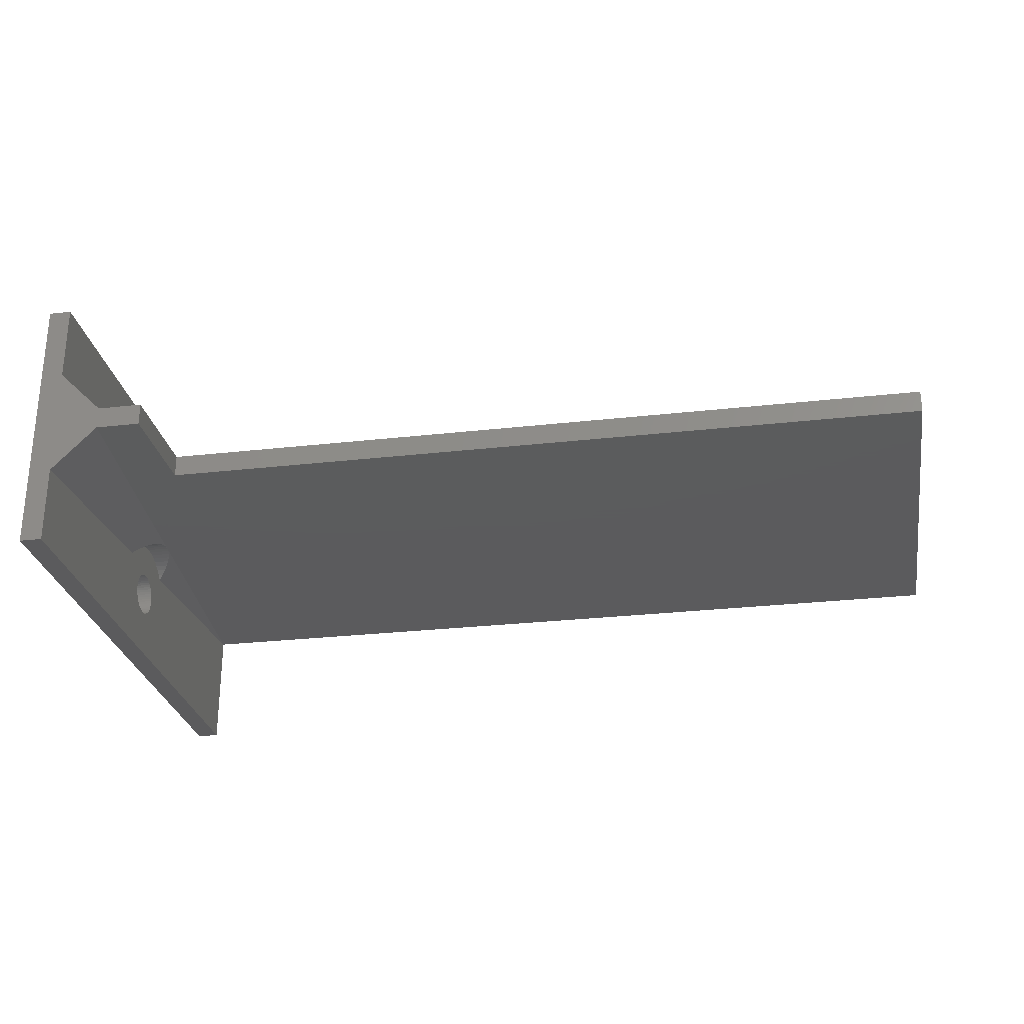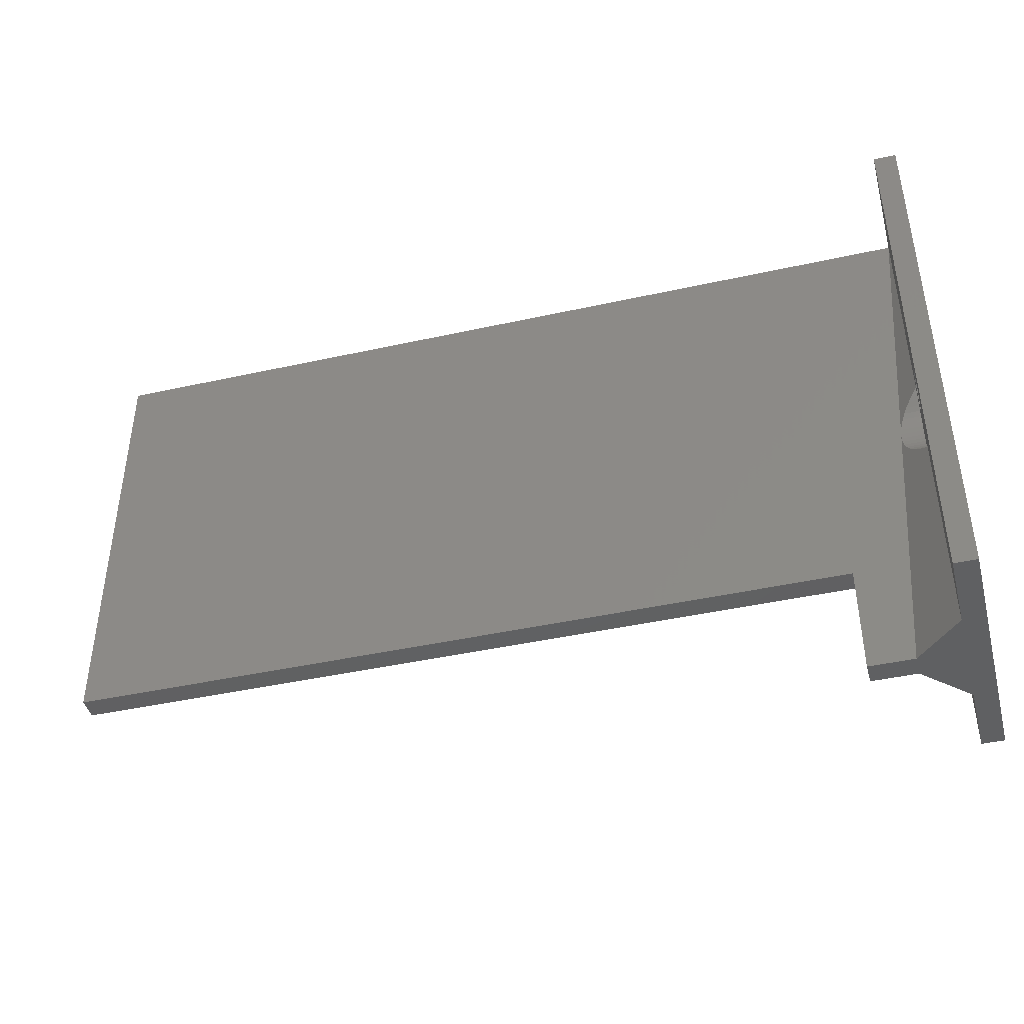
<metadata>
{"format":"stl","ext":"stl","renderer":"f3d","projection":"perspective","resolution":1024,"background":"white","views":[{"elev":-27.3,"azim":-170.0,"up":"+Y"},{"elev":-42.7,"azim":14.8,"up":"+Z"}]}
</metadata>
<code>
# stl→obj: 384 verts, 776 faces
v 125 -1 -40
v 129 -1 -50
v 131 -1 -25
v 125 -1 -50
v 125 1 -40
v 125 1 -50
v 129 1 -50
v 131 1 -25
v 133 5 -50
v 131 -1.027 -25.52
v 131 -1.109 -26.04
v 131.1 -1.245 -26.55
v 131.3 -1.432 -27.03
v 131.5 -1.67 -27.5
v 131.7 -1.955 -27.94
v 132 -2.284 -28.35
v 132.4 -2.654 -28.72
v 132.7 -3.061 -29.05
v 133 -3.338 -29.22
v 133 -5 -50
v 131 1.027 -25.52
v 131 1.109 -26.04
v 131.1 1.245 -26.55
v 131.3 1.432 -27.03
v 131.5 1.67 -27.5
v 131.7 1.955 -27.94
v 132 2.284 -28.35
v 132.4 2.654 -28.72
v 132.7 3.061 -29.05
v 133 3.338 -29.22
v 133 -1.027 -25.52
v 133 1.027 -25.52
v 131.1 -1.027 -24.48
v 133 -1 0
v 133 -1 -25
v 131.1 1.027 -24.48
v 133 1 -25
v 133 1 0
v 133 -1.109 -26.04
v 133 1.109 -26.04
v 131.2 -1.109 -23.96
v 133 -1.027 -24.48
v 131.2 1.109 -23.96
v 133 1.027 -24.48
v 133 -1.245 -26.55
v 133 1.245 -26.55
v 131.4 -1.245 -23.45
v 133 -1.109 -23.96
v 131.4 1.245 -23.45
v 133 1.109 -23.96
v 133 -1.432 -27.03
v 133 1.432 -27.03
v 131.6 -1.432 -22.97
v 133 -1.245 -23.45
v 131.6 1.432 -22.97
v 133 1.245 -23.45
v 133 -1.67 -27.5
v 133 1.67 -27.5
v 131.9 -1.67 -22.5
v 133 -1.432 -22.97
v 131.9 1.67 -22.5
v 133 1.432 -22.97
v 133 -1.955 -27.94
v 133 1.955 -27.94
v 132.2 -1.955 -22.06
v 133 -1.67 -22.5
v 132.2 1.955 -22.06
v 133 1.67 -22.5
v 133 -2.284 -28.35
v 133 2.284 -28.35
v 132.6 -2.284 -21.65
v 133 -1.955 -22.06
v 132.6 2.284 -21.65
v 133 1.955 -22.06
v 133 -2.654 -28.72
v 133 2.654 -28.72
v 133 -2.654 -21.28
v 133 -2.284 -21.65
v 133 2.654 -21.28
v 133 2.284 -21.65
v 133 -3.061 -29.05
v 133 3.061 -29.05
v 133 -2.7 -21.25
v 133 2.7 -21.25
v 135 -12 0
v 133 -10.05 -22.06
v 133 -7.596 -23.79
v 133 -7.732 -24
v 133 -9.716 -21.65
v 133 -10.05 -27.94
v 133 -7.519 -26.3
v 133 -9.716 -28.35
v 133 -7.667 -26.1
v 133 -10.33 -22.5
v 133 -10.33 -27.5
v 133 -7.79 -25.89
v 133 -10.57 -22.97
v 133 -7.842 -24.22
v 133 -10.57 -27.03
v 133 -7.886 -25.66
v 133 -10.76 -23.45
v 133 -7.924 -24.45
v 133 -10.76 -26.55
v 133 -7.954 -25.43
v 133 -10.89 -23.96
v 133 -7.976 -24.69
v 133 -10.89 -26.04
v 133 -7.991 -25.18
v 133 -10.97 -24.48
v 133 -7.999 -24.94
v 133 -10.97 -25.52
v 133 -11 -25
v 133 -12 -50
v 133 -12 0
v 135 -12 -50
v 133 -7.04 -29.89
v 133 -7.545 -29.76
v 133 -8.034 -29.57
v 133 -8.5 -29.33
v 133 -8.939 -29.05
v 133 -9.346 -28.72
v 133 -6 -20
v 133 -6.523 -20.03
v 133 -7.04 -20.11
v 133 -7.545 -20.24
v 133 -8.034 -20.43
v 133 -8.5 -20.67
v 133 -8.939 -20.95
v 133 -9.346 -21.28
v 133 -3.061 -20.95
v 133 -3.5 -20.67
v 133 -3.966 -20.43
v 133 -4.001 -24.94
v 135 -4.001 -24.94
v 135 -4.024 -24.69
v 133 -4.009 -25.18
v 135 -4.009 -25.18
v 133 -4.024 -24.69
v 135 -4.076 -24.45
v 133 -4.046 -25.43
v 135 -4.046 -25.43
v 133 -4.076 -24.45
v 135 -4.158 -24.22
v 133 -4.114 -25.66
v 135 -4.114 -25.66
v 133 -4.158 -24.22
v 135 -4.268 -24
v 133 -4.21 -25.89
v 135 -4.21 -25.89
v 133 -4.268 -24
v 135 -4.404 -23.79
v 133 -4.333 -26.1
v 135 -4.333 -26.1
v 133 -4.404 -23.79
v 135 -4.564 -23.61
v 133 -4.455 -20.24
v 133 -4.481 -26.3
v 135 -4.481 -26.3
v 133 -4.564 -23.61
v 133 -4.653 -26.48
v 135 -4.653 -26.48
v 135 -4.844 -26.63
v 133 -4.746 -23.44
v 135 -4.746 -23.44
v 133 -4.844 -26.63
v 135 -5.054 -26.76
v 133 -4.947 -23.3
v 135 -4.947 -23.3
v 133 -4.96 -20.11
v 133 -3.5 -29.33
v 133 -3.966 -29.57
v 133 -4.455 -29.76
v 133 -4.96 -29.89
v 135 12 -50
v 133 -5.054 -26.76
v 135 -5.278 -26.86
v 133 -5.164 -23.18
v 135 -5.164 -23.18
v 133 -5.278 -26.86
v 135 -5.512 -26.94
v 133 -5.394 -23.09
v 135 -5.394 -23.09
v 133 -5.477 -20.03
v 133 -5.477 -29.97
v 133 -5.512 -26.94
v 135 -5.754 -26.98
v 133 -5.633 -23.03
v 135 -5.633 -23.03
v 133 -5.754 -26.98
v 135 -6 -27
v 133 -5.877 -23
v 135 -5.877 -23
v 133 -6 -27
v 135 -6.246 -26.98
v 133 -6 -30
v 133 -6.123 -23
v 135 -6.123 -23
v 133 -6.246 -26.98
v 135 -6.488 -26.94
v 133 -6.367 -23.03
v 135 -6.367 -23.03
v 133 -6.488 -26.94
v 135 -6.722 -26.86
v 133 -6.523 -29.97
v 133 -6.606 -23.09
v 135 -6.606 -23.09
v 133 -6.722 -26.86
v 135 -6.946 -26.76
v 133 -6.836 -23.18
v 135 -6.836 -23.18
v 133 -6.946 -26.76
v 135 -7.156 -26.63
v 133 -7.053 -23.3
v 135 -7.053 -23.3
v 133 -7.156 -26.63
v 135 -7.347 -26.48
v 133 -7.254 -23.44
v 135 -7.254 -23.44
v 133 -7.347 -26.48
v 133 -7.436 -23.61
v 135 -7.436 -23.61
v 135 -7.596 -23.79
v 135 -7.519 -26.3
v 135 -7.732 -24
v 135 -7.667 -26.1
v 135 -7.842 -24.22
v 135 -7.79 -25.89
v 135 -7.924 -24.45
v 135 -7.886 -25.66
v 135 -7.976 -24.69
v 135 -7.954 -25.43
v 135 -7.999 -24.94
v 135 -7.991 -25.18
v 133 4.001 -24.94
v 133 4.009 -25.18
v 133 12 0
v 133 6 -20
v 133 3.061 -20.95
v 133 3.5 -20.67
v 133 3.966 -20.43
v 133 4.455 -20.24
v 133 4.96 -20.11
v 133 5.477 -20.03
v 135 12 0
v 133 4.024 -24.69
v 133 4.076 -24.45
v 133 4.046 -25.43
v 133 4.158 -24.22
v 133 4.114 -25.66
v 133 4.268 -24
v 133 4.21 -25.89
v 133 4.333 -26.1
v 133 4.404 -23.79
v 133 4.481 -26.3
v 133 10.05 -22.06
v 133 10.33 -22.5
v 133 10.05 -27.94
v 133 10.33 -27.5
v 133 12 -50
v 133 10.57 -22.97
v 133 10.57 -27.03
v 133 10.76 -23.45
v 133 10.76 -26.55
v 133 10.89 -23.96
v 133 10.89 -26.04
v 133 10.97 -24.48
v 133 10.97 -25.52
v 133 11 -25
v 133 4.564 -23.61
v 133 4.653 -26.48
v 133 4.746 -23.44
v 133 4.947 -23.3
v 133 4.844 -26.63
v 133 3.5 -29.33
v 133 5.054 -26.76
v 133 5.164 -23.18
v 133 3.966 -29.57
v 133 4.455 -29.76
v 133 5.278 -26.86
v 135 4.001 -24.94
v 135 4.009 -25.18
v 135 4.046 -25.43
v 135 4.024 -24.69
v 135 4.114 -25.66
v 135 4.076 -24.45
v 135 4.21 -25.89
v 135 4.158 -24.22
v 135 4.333 -26.1
v 135 4.268 -24
v 135 4.481 -26.3
v 135 4.404 -23.79
v 133 5.394 -23.09
v 133 4.96 -29.89
v 133 5.512 -26.94
v 135 4.653 -26.48
v 135 4.746 -23.44
v 135 4.564 -23.61
v 135 4.947 -23.3
v 135 4.844 -26.63
v 135 5.164 -23.18
v 133 5.633 -23.03
v 133 5.477 -29.97
v 133 5.754 -26.98
v 133 6 -30
v 133 6.523 -29.97
v 135 5.054 -26.76
v 135 5.394 -23.09
v 135 5.278 -26.86
v 135 5.633 -23.03
v 133 5.877 -23
v 133 6 -27
v 135 5.512 -26.94
v 135 5.877 -23
v 135 5.754 -26.98
v 133 6.123 -23
v 135 6.123 -23
v 133 6.523 -20.03
v 133 6.246 -26.98
v 135 6 -27
v 133 6.367 -23.03
v 135 6.367 -23.03
v 133 6.488 -26.94
v 133 7.04 -29.89
v 135 6.246 -26.98
v 133 7.04 -20.11
v 133 6.606 -23.09
v 135 6.606 -23.09
v 133 6.722 -26.86
v 133 7.545 -29.76
v 135 6.488 -26.94
v 133 6.836 -23.18
v 135 6.836 -23.18
v 133 7.545 -20.24
v 133 6.946 -26.76
v 133 8.034 -29.57
v 135 6.722 -26.86
v 133 7.053 -23.3
v 135 7.053 -23.3
v 133 8.034 -20.43
v 133 8.5 -20.67
v 133 7.156 -26.63
v 133 8.5 -29.33
v 135 6.946 -26.76
v 133 7.254 -23.44
v 135 7.254 -23.44
v 133 8.939 -20.95
v 133 7.347 -26.48
v 133 8.939 -29.05
v 135 7.156 -26.63
v 133 7.436 -23.61
v 135 7.436 -23.61
v 133 9.346 -21.28
v 133 7.519 -26.3
v 133 9.716 -28.35
v 133 9.346 -28.72
v 135 7.347 -26.48
v 135 7.519 -26.3
v 133 7.596 -23.79
v 133 9.716 -21.65
v 133 7.667 -26.1
v 135 7.667 -26.1
v 133 7.732 -24
v 135 7.596 -23.79
v 133 7.79 -25.89
v 135 7.79 -25.89
v 133 7.842 -24.22
v 135 7.732 -24
v 133 7.886 -25.66
v 135 7.886 -25.66
v 133 7.924 -24.45
v 135 7.842 -24.22
v 133 7.954 -25.43
v 135 7.954 -25.43
v 133 7.976 -24.69
v 135 7.924 -24.45
v 133 7.991 -25.18
v 135 7.991 -25.18
v 133 7.999 -24.94
v 135 7.976 -24.69
v 135 7.999 -24.94
v 55 -1 -40
v 55 -1 0
v 55 1 0
v 55 1 -40
f 1 2 3
f 4 1 5
f 4 5 6
f 4 6 7
f 4 2 1
f 4 7 2
f 5 8 7
f 6 5 7
f 2 7 9
f 2 10 3
f 2 11 10
f 2 12 11
f 2 13 12
f 2 14 13
f 2 15 14
f 2 16 15
f 2 17 16
f 2 18 17
f 2 19 18
f 2 20 19
f 2 9 20
f 7 21 22
f 7 8 21
f 7 22 23
f 7 23 24
f 7 24 25
f 7 25 26
f 7 26 27
f 7 27 28
f 7 28 29
f 7 29 30
f 7 30 9
f 10 11 31
f 10 31 3
f 21 8 32
f 21 32 22
f 3 33 34
f 3 35 33
f 3 31 35
f 8 36 37
f 8 37 32
f 8 38 36
f 11 12 39
f 11 39 31
f 22 32 40
f 22 40 23
f 33 41 34
f 33 35 42
f 33 42 41
f 36 43 44
f 36 38 43
f 36 44 37
f 12 13 45
f 12 45 39
f 23 40 46
f 23 46 24
f 41 47 34
f 41 42 48
f 41 48 47
f 43 49 50
f 43 38 49
f 43 50 44
f 13 14 51
f 13 51 45
f 24 46 52
f 24 52 25
f 47 53 34
f 47 48 54
f 47 54 53
f 49 55 56
f 49 38 55
f 49 56 50
f 14 15 57
f 14 57 51
f 25 52 58
f 25 58 26
f 53 59 34
f 53 54 60
f 53 60 59
f 55 61 62
f 55 38 61
f 55 62 56
f 15 16 63
f 15 63 57
f 26 58 64
f 26 64 27
f 59 65 34
f 59 60 66
f 59 66 65
f 61 67 68
f 61 38 67
f 61 68 62
f 16 17 69
f 16 69 63
f 27 64 70
f 27 70 28
f 65 71 34
f 65 66 72
f 65 72 71
f 67 73 74
f 67 38 73
f 67 74 68
f 17 18 75
f 17 75 69
f 28 70 76
f 28 76 29
f 71 77 34
f 71 72 78
f 71 78 77
f 73 79 80
f 73 38 79
f 73 80 74
f 18 81 75
f 18 19 81
f 29 76 82
f 29 82 30
f 77 78 77
f 77 77 83
f 77 83 34
f 79 38 84
f 79 79 80
f 79 84 79
f 34 85 38
f 86 87 88
f 86 89 87
f 90 91 92
f 90 93 91
f 94 86 88
f 95 93 90
f 95 96 93
f 97 94 88
f 97 88 98
f 99 96 95
f 99 100 96
f 101 97 98
f 101 98 102
f 103 100 99
f 103 104 100
f 105 101 102
f 105 102 106
f 107 104 103
f 107 108 104
f 109 105 106
f 109 106 110
f 111 108 107
f 112 109 110
f 112 108 111
f 112 110 108
f 113 90 92
f 113 95 90
f 113 99 95
f 113 103 99
f 113 107 103
f 113 111 107
f 113 112 111
f 113 114 112
f 113 20 115
f 113 116 20
f 113 117 116
f 113 118 117
f 113 119 118
f 113 120 119
f 113 121 120
f 113 92 121
f 113 115 85
f 113 85 114
f 114 34 122
f 114 86 94
f 114 94 97
f 114 97 101
f 114 101 105
f 114 105 109
f 114 109 112
f 114 122 123
f 114 123 124
f 114 124 125
f 114 125 126
f 114 126 127
f 114 127 128
f 114 128 129
f 114 129 89
f 114 89 86
f 114 85 34
f 130 34 83
f 131 34 130
f 132 34 131
f 133 42 35
f 133 134 135
f 136 35 31
f 136 31 39
f 136 133 35
f 136 134 133
f 136 137 134
f 138 42 133
f 138 48 42
f 138 133 135
f 138 135 139
f 140 39 45
f 140 136 39
f 140 137 136
f 140 141 137
f 142 48 138
f 142 54 48
f 142 138 139
f 142 139 143
f 144 45 51
f 144 140 45
f 144 141 140
f 144 145 141
f 146 54 142
f 146 60 54
f 146 142 143
f 146 143 147
f 148 51 57
f 148 144 51
f 148 145 144
f 148 149 145
f 150 60 146
f 150 66 60
f 150 72 66
f 150 146 147
f 150 147 151
f 152 57 63
f 152 148 57
f 152 149 148
f 152 153 149
f 154 72 150
f 154 78 72
f 154 150 151
f 154 151 155
f 156 34 132
f 157 63 69
f 157 152 63
f 157 153 152
f 157 158 153
f 159 78 154
f 159 77 78
f 159 83 77
f 159 154 155
f 160 69 75
f 160 75 81
f 160 157 69
f 160 158 157
f 160 161 158
f 160 162 161
f 163 83 159
f 163 130 83
f 163 159 155
f 163 155 164
f 165 81 19
f 165 160 81
f 165 162 160
f 165 166 162
f 167 130 163
f 167 131 130
f 167 163 164
f 167 164 168
f 169 34 156
f 20 170 19
f 20 171 170
f 20 172 171
f 20 173 172
f 20 9 174
f 20 174 115
f 175 19 170
f 175 170 171
f 175 165 19
f 175 166 165
f 175 176 166
f 177 131 167
f 177 132 131
f 177 156 132
f 177 167 168
f 177 168 178
f 179 171 172
f 179 175 171
f 179 176 175
f 179 180 176
f 181 156 177
f 181 169 156
f 181 177 178
f 181 178 182
f 183 34 169
f 184 173 20
f 185 172 173
f 185 179 172
f 185 180 179
f 185 186 180
f 187 169 181
f 187 181 182
f 187 183 169
f 187 182 188
f 189 173 184
f 189 185 173
f 189 186 185
f 189 190 186
f 191 183 187
f 191 187 188
f 191 188 192
f 122 34 183
f 122 183 191
f 193 189 184
f 193 190 189
f 193 194 190
f 195 184 20
f 195 193 184
f 196 191 192
f 196 122 191
f 196 192 197
f 198 194 193
f 198 199 194
f 200 196 197
f 200 197 201
f 202 199 198
f 202 203 199
f 123 122 196
f 123 196 200
f 204 193 195
f 204 195 20
f 204 198 193
f 205 200 201
f 205 201 206
f 207 203 202
f 207 208 203
f 209 205 206
f 209 206 210
f 211 208 207
f 211 212 208
f 124 200 205
f 124 123 200
f 116 198 204
f 116 202 198
f 116 204 20
f 213 209 210
f 213 210 214
f 215 212 211
f 215 216 212
f 217 213 214
f 217 214 218
f 219 216 215
f 220 217 218
f 220 218 221
f 220 221 222
f 91 216 219
f 91 223 216
f 125 205 209
f 125 124 205
f 117 202 116
f 117 207 202
f 87 220 222
f 87 222 224
f 93 223 91
f 93 225 223
f 88 87 224
f 88 224 226
f 96 225 93
f 96 227 225
f 98 88 226
f 98 226 228
f 100 227 96
f 100 229 227
f 102 98 228
f 102 228 230
f 104 229 100
f 104 231 229
f 106 102 230
f 106 230 232
f 108 231 104
f 108 233 231
f 110 106 232
f 110 233 108
f 110 232 233
f 126 125 209
f 118 207 117
f 118 211 207
f 127 209 213
f 127 126 209
f 119 211 118
f 119 215 211
f 128 213 217
f 128 127 213
f 120 215 119
f 120 219 215
f 129 217 220
f 129 128 217
f 121 219 120
f 89 220 87
f 89 129 220
f 92 219 121
f 92 91 219
f 37 44 234
f 37 234 235
f 37 235 32
f 38 236 237
f 38 238 84
f 38 239 238
f 38 240 239
f 38 241 240
f 38 242 241
f 38 243 242
f 38 237 243
f 38 85 244
f 38 244 236
f 44 50 245
f 44 245 234
f 32 235 40
f 50 56 246
f 50 246 245
f 40 235 247
f 40 247 46
f 56 62 248
f 56 248 246
f 46 247 249
f 46 249 52
f 62 68 250
f 62 250 248
f 52 249 251
f 52 251 58
f 68 74 250
f 58 251 252
f 58 252 64
f 74 80 253
f 74 253 250
f 64 252 254
f 64 254 70
f 255 236 256
f 257 258 259
f 256 236 260
f 258 261 259
f 260 236 262
f 261 263 259
f 262 236 264
f 263 265 259
f 264 236 266
f 265 267 259
f 266 236 268
f 267 268 259
f 268 236 259
f 259 236 174
f 236 244 174
f 80 79 269
f 80 269 253
f 70 254 270
f 70 270 76
f 79 84 269
f 76 270 82
f 84 238 271
f 84 271 269
f 238 239 272
f 238 272 271
f 82 270 273
f 82 273 30
f 30 274 9
f 30 273 275
f 30 275 274
f 239 240 276
f 239 276 272
f 274 277 9
f 274 275 277
f 240 241 276
f 277 278 9
f 277 275 279
f 277 279 278
f 234 245 280
f 234 280 281
f 234 281 235
f 235 281 282
f 235 282 247
f 245 246 283
f 245 283 280
f 247 282 284
f 247 284 249
f 246 248 285
f 246 285 283
f 249 284 286
f 249 286 251
f 248 250 287
f 248 287 285
f 251 286 288
f 251 288 252
f 250 253 289
f 250 289 287
f 252 288 290
f 252 290 254
f 253 269 291
f 253 291 289
f 241 242 292
f 241 292 276
f 278 293 9
f 278 279 294
f 278 294 293
f 254 290 295
f 254 295 270
f 269 271 296
f 269 297 291
f 269 296 297
f 270 295 273
f 271 272 298
f 271 298 296
f 273 295 299
f 273 299 275
f 272 276 300
f 272 300 298
f 242 243 301
f 242 301 292
f 293 302 9
f 293 294 303
f 293 303 302
f 9 259 174
f 9 302 304
f 9 304 305
f 9 305 259
f 275 299 306
f 275 306 279
f 276 292 307
f 276 307 300
f 279 306 308
f 279 308 294
f 292 301 309
f 292 309 307
f 243 310 301
f 243 237 310
f 302 303 311
f 302 311 304
f 294 308 312
f 294 312 303
f 301 310 313
f 301 313 309
f 303 312 314
f 303 314 311
f 310 237 315
f 310 315 316
f 310 316 313
f 237 236 317
f 237 317 315
f 311 318 305
f 311 314 319
f 311 319 318
f 304 311 305
f 315 320 321
f 315 317 320
f 315 321 316
f 318 322 323
f 318 323 305
f 318 319 324
f 318 324 322
f 320 317 325
f 320 326 327
f 320 325 326
f 320 327 321
f 322 328 329
f 322 329 323
f 322 324 330
f 322 330 328
f 317 236 325
f 305 323 259
f 326 331 332
f 326 325 333
f 326 333 331
f 326 332 327
f 328 334 335
f 328 335 329
f 328 330 336
f 328 336 334
f 331 337 338
f 331 333 339
f 331 339 340
f 331 340 337
f 331 338 332
f 334 341 342
f 334 342 335
f 334 336 343
f 334 343 341
f 325 236 333
f 323 329 259
f 337 344 345
f 337 340 346
f 337 346 344
f 337 345 338
f 341 347 348
f 341 348 342
f 341 343 349
f 341 349 347
f 344 350 351
f 344 346 352
f 344 352 350
f 344 351 345
f 347 353 354
f 347 355 348
f 347 354 355
f 347 349 356
f 347 356 357
f 347 357 353
f 350 358 351
f 350 352 359
f 350 359 358
f 353 257 354
f 353 360 257
f 353 357 361
f 353 361 360
f 333 236 339
f 329 335 259
f 358 255 362
f 358 362 363
f 358 359 255
f 358 363 351
f 360 258 257
f 360 364 258
f 360 361 365
f 360 365 364
f 362 255 256
f 362 256 260
f 362 260 366
f 362 366 367
f 362 367 363
f 364 261 258
f 364 368 261
f 364 365 369
f 364 369 368
f 366 260 262
f 366 262 370
f 366 370 371
f 366 371 367
f 368 263 261
f 368 372 263
f 368 369 373
f 368 373 372
f 370 262 264
f 370 264 374
f 370 374 375
f 370 375 371
f 372 265 263
f 372 376 265
f 372 373 377
f 372 377 376
f 374 264 266
f 374 266 378
f 374 378 379
f 374 379 375
f 376 267 265
f 376 268 267
f 376 378 268
f 376 377 380
f 376 380 378
f 378 266 268
f 378 380 379
f 339 236 340
f 335 342 259
f 340 236 346
f 342 348 259
f 346 236 352
f 348 355 259
f 352 236 359
f 355 354 259
f 359 236 255
f 354 257 259
f 115 176 180
f 115 180 186
f 115 186 190
f 115 190 194
f 115 194 199
f 115 199 203
f 115 203 208
f 115 208 212
f 115 212 216
f 115 216 223
f 115 223 225
f 115 225 227
f 115 227 229
f 115 229 231
f 115 231 233
f 115 233 232
f 115 232 85
f 115 174 176
f 85 182 244
f 85 188 182
f 85 192 188
f 85 197 192
f 85 201 197
f 85 206 201
f 85 210 206
f 85 214 210
f 85 218 214
f 85 221 218
f 85 222 221
f 85 224 222
f 85 226 224
f 85 228 226
f 85 230 228
f 85 232 230
f 134 280 283
f 134 281 280
f 137 281 134
f 137 282 281
f 135 134 283
f 135 283 285
f 141 282 137
f 141 284 282
f 139 135 285
f 145 284 141
f 143 139 285
f 143 285 287
f 149 284 145
f 149 286 284
f 147 143 287
f 147 287 289
f 153 286 149
f 153 288 286
f 151 147 289
f 151 289 291
f 158 288 153
f 158 290 288
f 155 151 291
f 155 291 297
f 161 290 158
f 161 295 290
f 164 155 297
f 164 297 296
f 162 295 161
f 162 299 295
f 168 164 296
f 168 296 298
f 166 299 162
f 166 306 299
f 178 168 298
f 178 298 300
f 176 174 308
f 176 306 166
f 176 308 306
f 182 178 300
f 182 300 307
f 182 307 244
f 308 174 312
f 307 309 244
f 312 174 314
f 309 313 244
f 314 174 319
f 313 316 244
f 319 174 324
f 316 321 244
f 324 174 330
f 321 327 244
f 330 174 336
f 327 332 244
f 336 174 343
f 332 338 244
f 343 174 349
f 338 345 244
f 349 174 356
f 345 351 244
f 356 174 357
f 351 363 244
f 357 174 361
f 363 367 244
f 361 174 365
f 367 371 244
f 365 174 369
f 371 375 244
f 369 174 373
f 375 379 244
f 373 174 377
f 379 380 244
f 377 174 380
f 380 174 244
f 381 1 382
f 381 5 1
f 381 382 383
f 381 384 5
f 381 383 384
f 382 1 3
f 382 3 34
f 382 34 383
f 384 383 5
f 383 8 5
f 383 34 38
f 383 38 8

</code>
